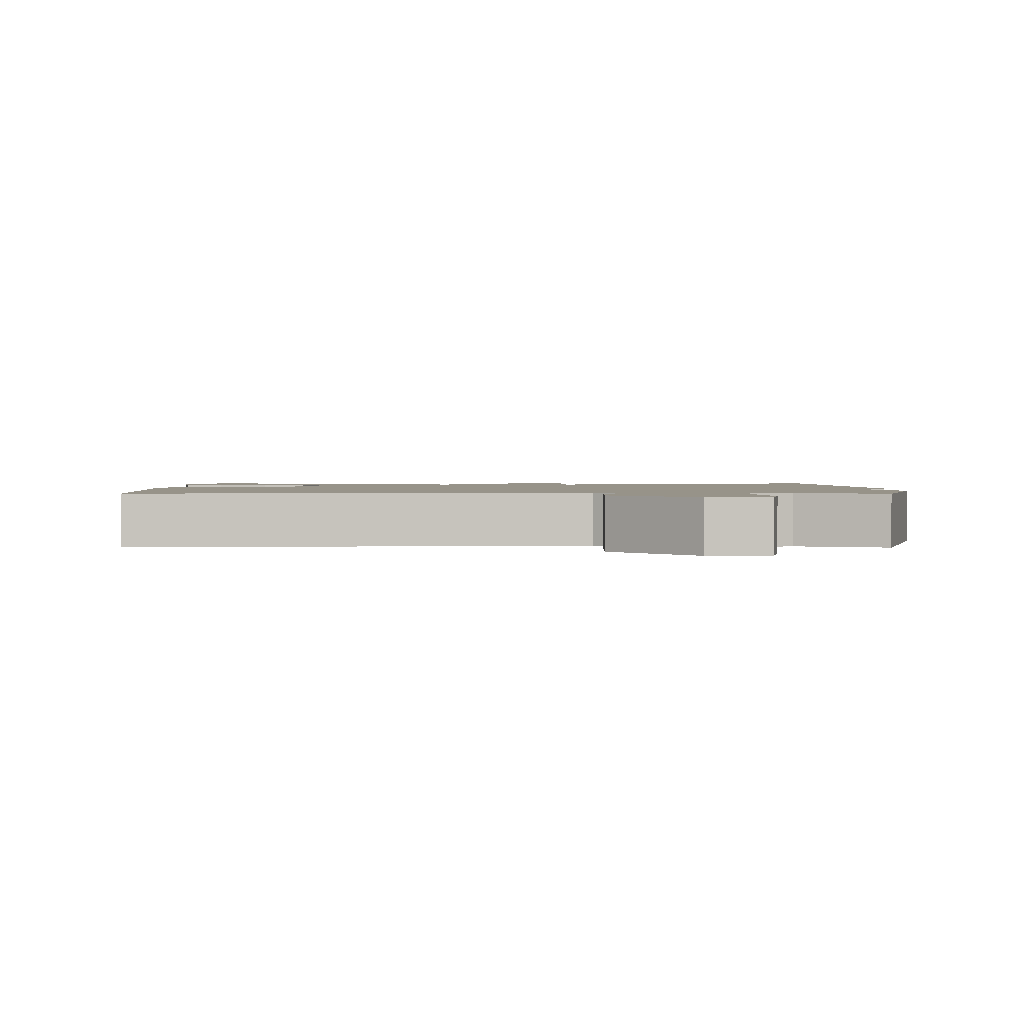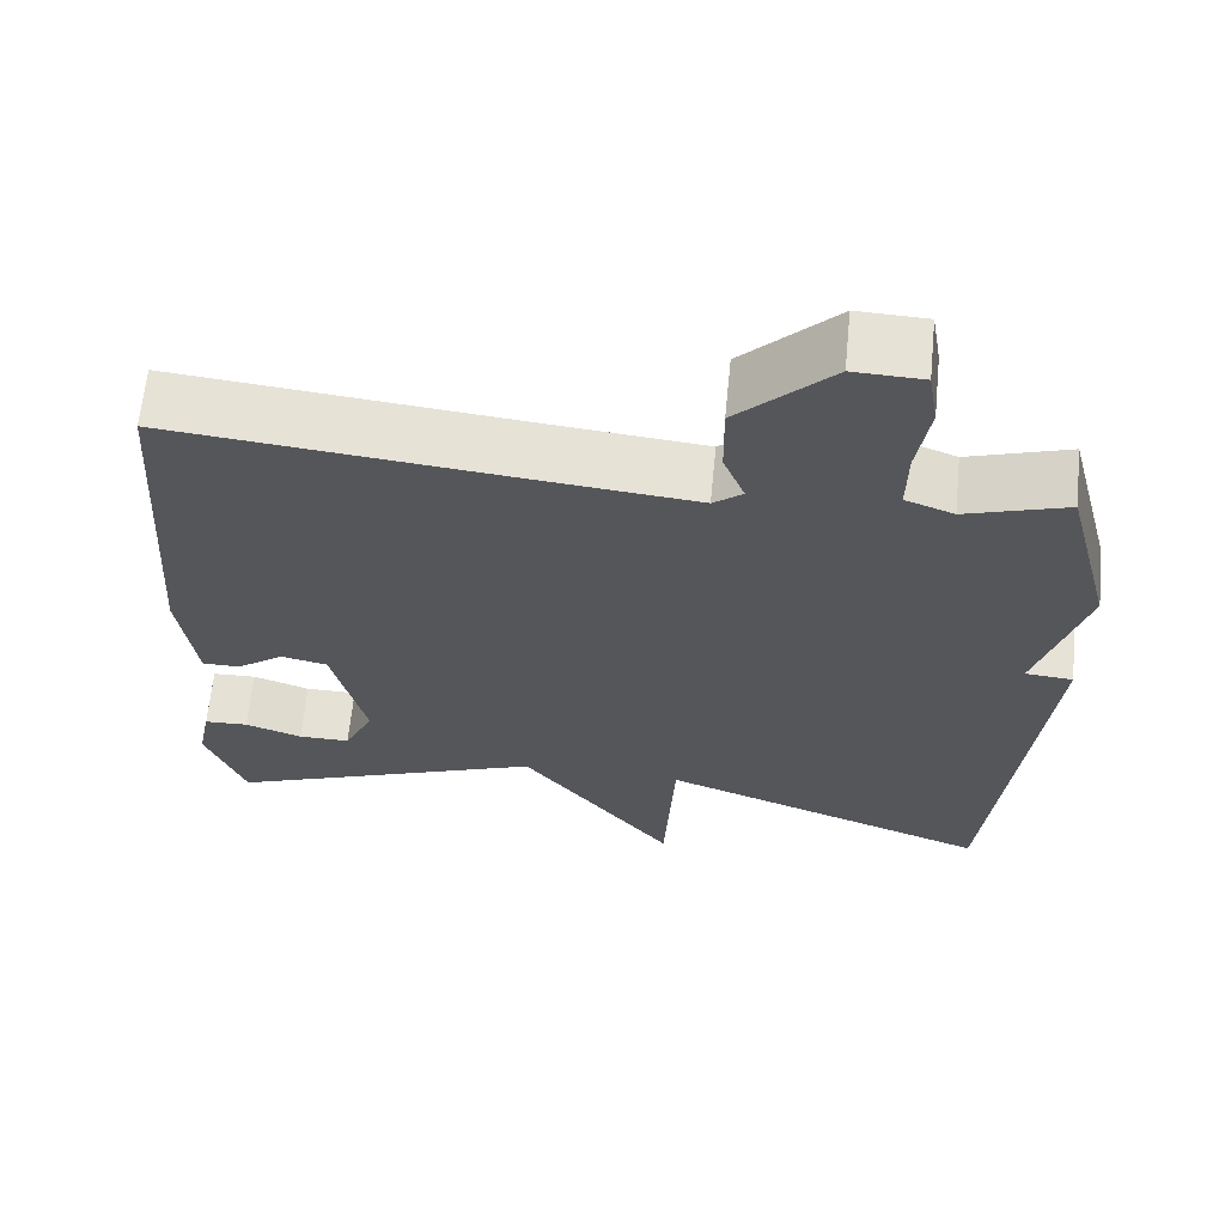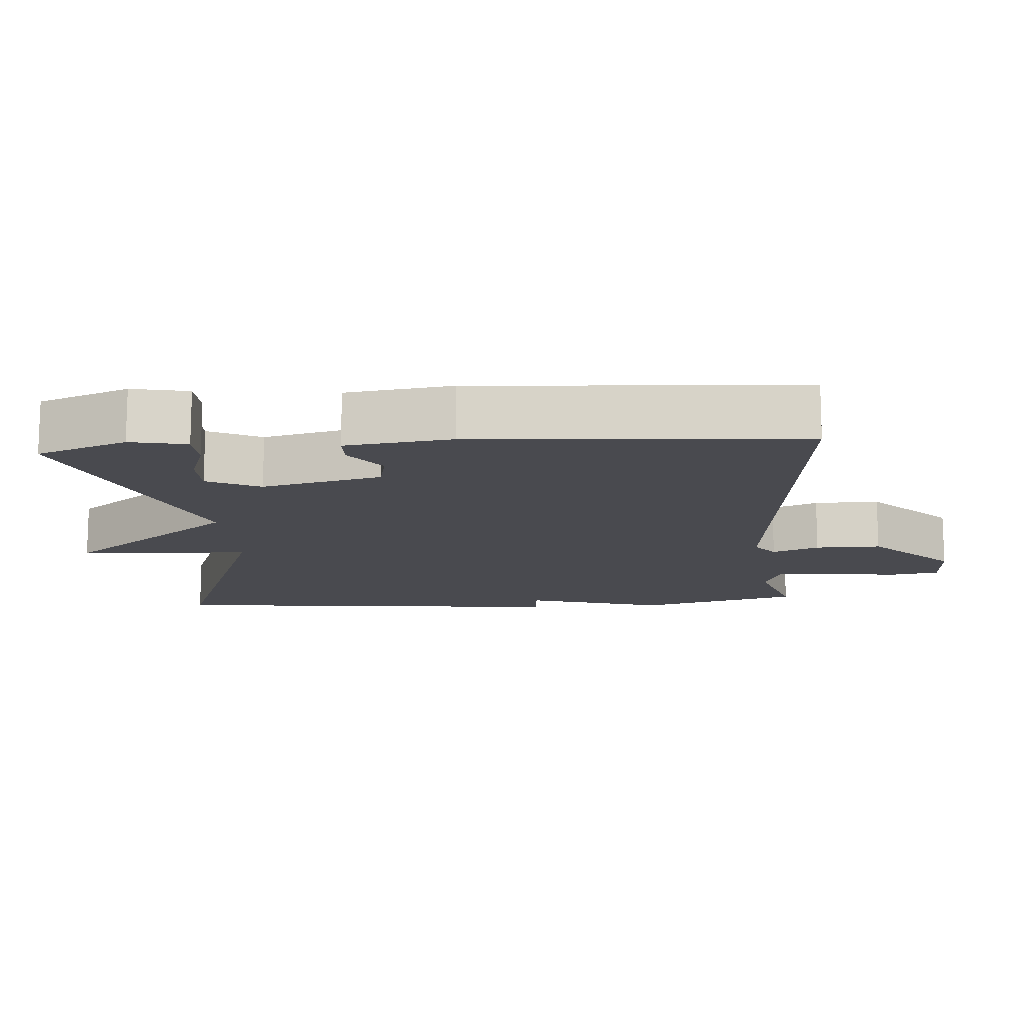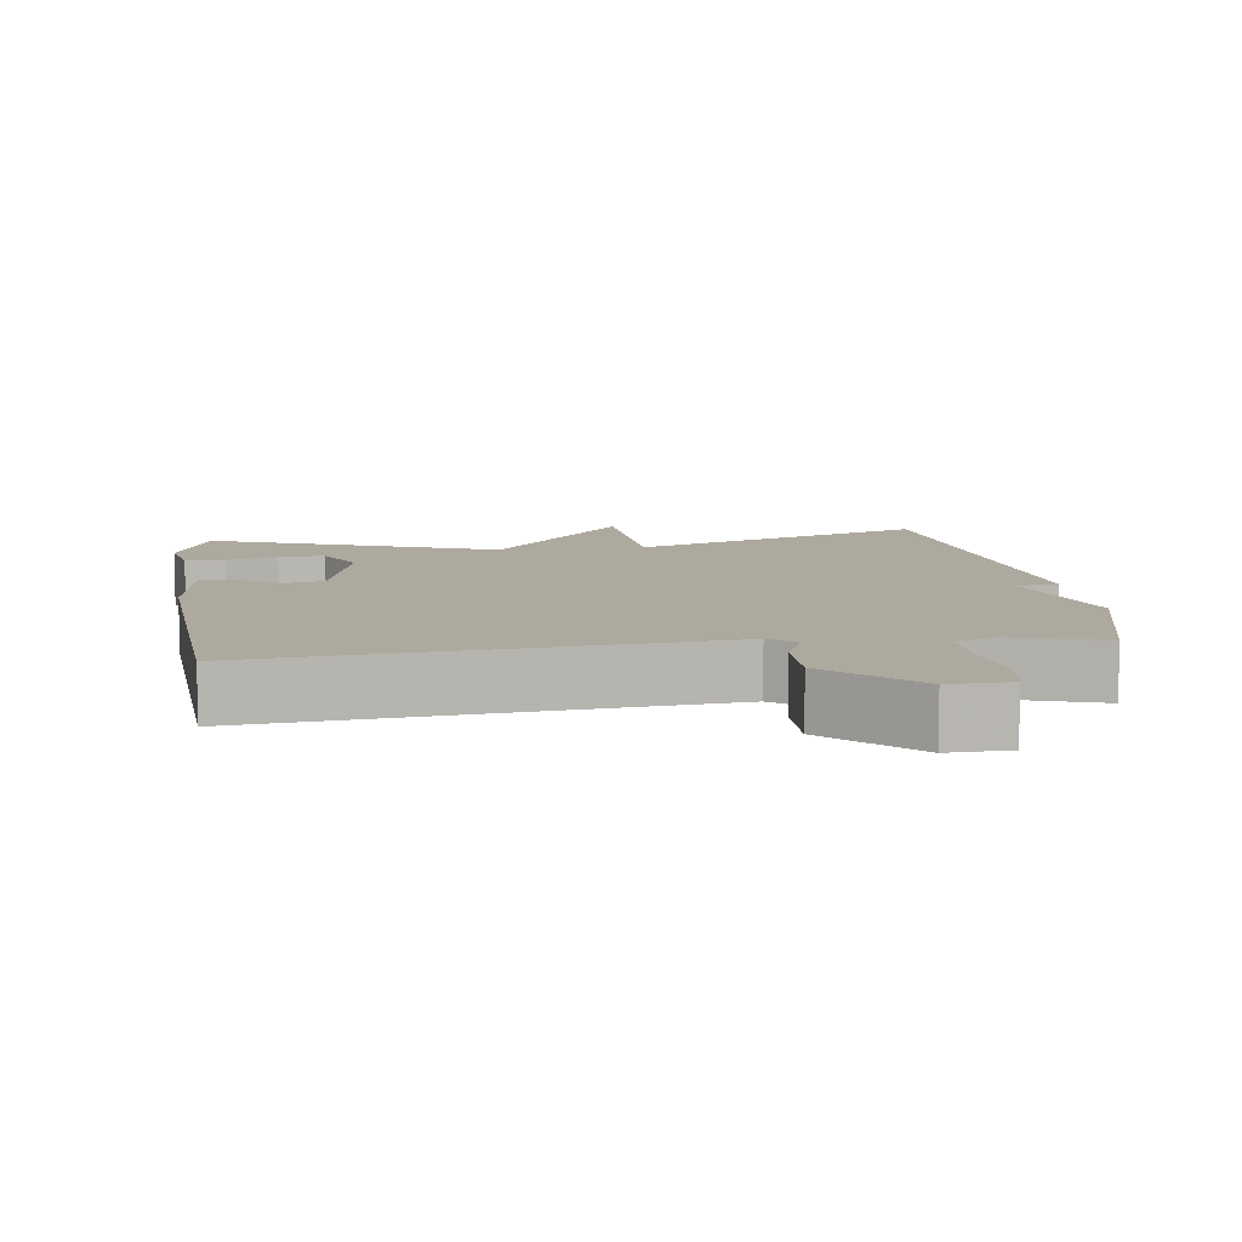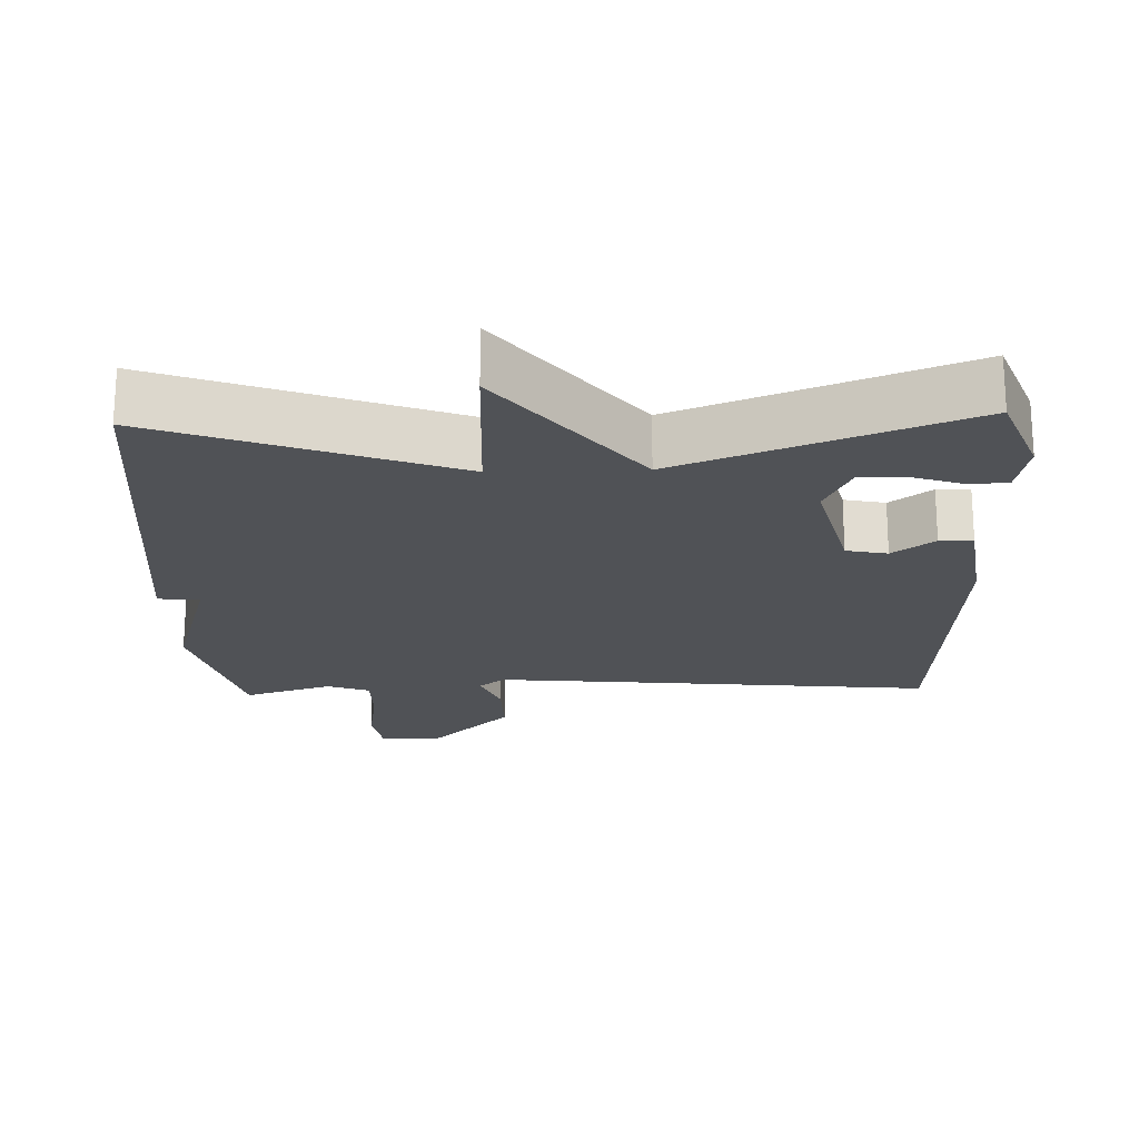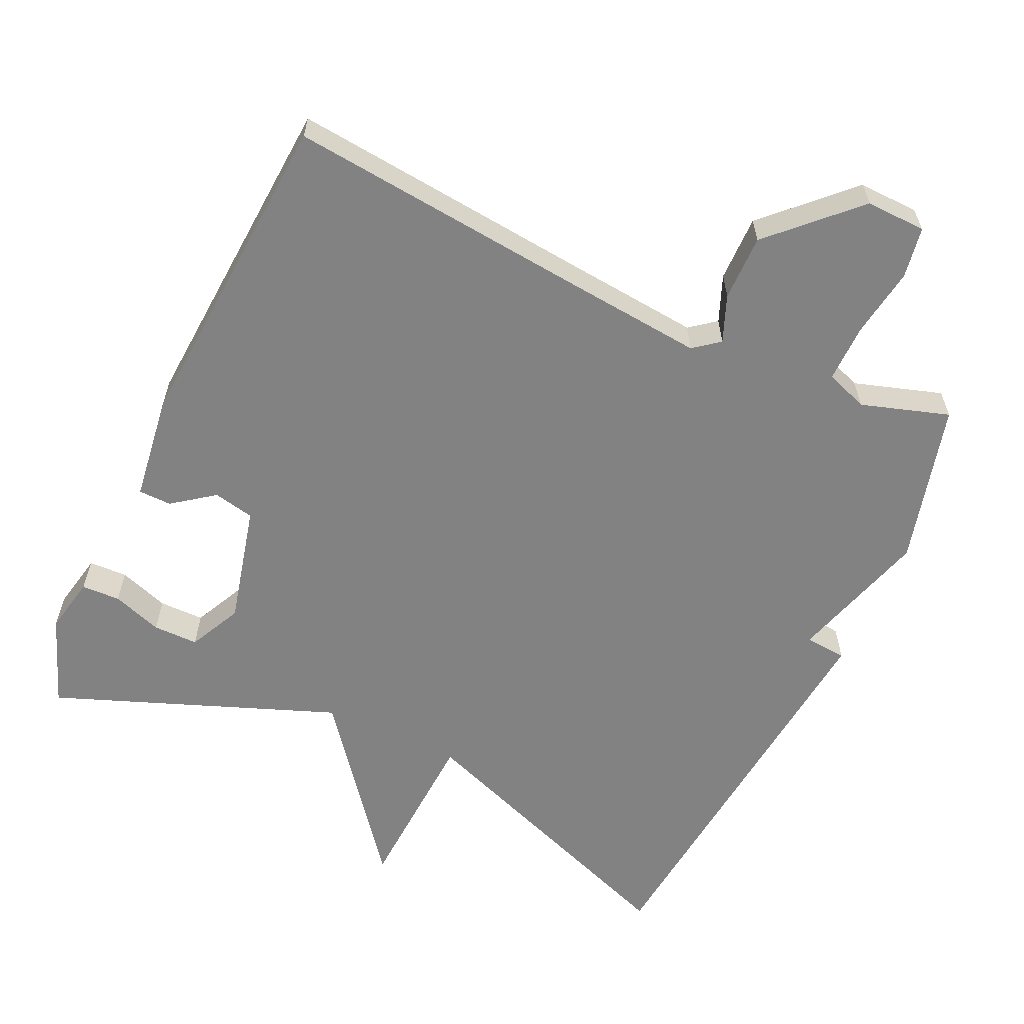
<metadata>
{"format":"obj","ext":"obj","renderer":"f3d","projection":"perspective","resolution":1024,"background":"white","views":[{"elev":1.5,"azim":0.3,"up":"+Y"},{"elev":64.2,"azim":5.6,"up":"+Z"},{"elev":-13.6,"azim":-85.8,"up":"+Y"},{"elev":9.0,"azim":-7.6,"up":"+Y"},{"elev":-20.6,"azim":-178.1,"up":"+Y"},{"elev":-60.7,"azim":-24.8,"up":"+Y"}]}
</metadata>
<code>
v 0.5 0.07 0.5
v 0.559 0.07 0.274
v 0.501 0.07 0.079
v 0.559 0.07 0.074
v 0.5 0.07 -0.5
v 0.094 0.07 -0.349
v 0.081 0.07 -0.588
v -0.106 0.07 -0.349
v -0.5 0.07 -0.5
v -0.548 0.07 -0.374
v -0.532 0.07 -0.295
v -0.478 0.07 -0.293
v -0.408 0.07 -0.317
v -0.345 0.07 -0.317
v -0.309 0.07 -0.243
v -0.35 0.07 -0.076
v -0.407 0.07 -0.064
v -0.465 0.07 -0.107
v -0.511 0.07 -0.106
v -0.531 0.07 0.042
v -0.5 0.07 0.5
v -0.07 0.07 0.456
v 0.115 0.07 0.438
v 0.151 0.07 0.466
v 0.125 0.07 0.531
v 0.124 0.07 0.623
v 0.238 0.07 0.735
v 0.322 0.07 0.732
v 0.334 0.07 0.661
v 0.319 0.07 0.564
v 0.318 0.07 0.483
v 0.377 0.07 0.461
v 0.5 0 0.5
v 0.559 0 0.274
v 0.501 0 0.079
v 0.559 0 0.074
v 0.5 0 -0.5
v 0.094 0 -0.349
v 0.081 0 -0.588
v -0.106 0 -0.349
v -0.5 0 -0.5
v -0.548 0 -0.374
v -0.532 0 -0.295
v -0.478 0 -0.293
v -0.408 0 -0.317
v -0.345 0 -0.317
v -0.309 0 -0.243
v -0.35 0 -0.076
v -0.407 0 -0.064
v -0.465 0 -0.107
v -0.511 0 -0.106
v -0.531 0 0.042
v -0.5 0 0.5
v -0.07 0 0.456
v 0.115 0 0.438
v 0.151 0 0.466
v 0.125 0 0.531
v 0.124 0 0.623
v 0.238 0 0.735
v 0.322 0 0.732
v 0.334 0 0.661
v 0.319 0 0.564
v 0.318 0 0.483
v 0.377 0 0.461
f 28 29 30
f 27 28 30
f 26 27 30
f 25 26 30
f 24 25 30
f 23 24 30 31
f 20 21 22
f 19 20 22
f 18 19 22
f 17 18 22
f 16 17 22 23
f 23 31 32
f 16 23 32
f 15 16 32
f 11 12 13
f 10 11 13
f 9 10 13
f 8 9 13 14
f 6 7 8
f 1 2 3
f 32 1 3
f 15 32 3
f 14 15 3
f 8 14 3
f 6 8 3
f 3 4 5 6
f 62 61 60
f 62 60 59
f 62 59 58
f 62 58 57
f 62 57 56
f 63 62 56 55
f 54 53 52
f 54 52 51
f 54 51 50
f 54 50 49
f 55 54 49 48
f 64 63 55
f 64 55 48
f 64 48 47
f 45 44 43
f 45 43 42
f 45 42 41
f 46 45 41 40
f 40 39 38
f 35 34 33
f 35 33 64
f 35 64 47
f 35 47 46
f 35 46 40
f 35 40 38
f 38 37 36 35
f 1 33 34 2
f 2 34 35 3
f 3 35 36 4
f 4 36 37 5
f 5 37 38 6
f 6 38 39 7
f 7 39 40 8
f 8 40 41 9
f 9 41 42 10
f 10 42 43 11
f 11 43 44 12
f 12 44 45 13
f 13 45 46 14
f 14 46 47 15
f 15 47 48 16
f 16 48 49 17
f 17 49 50 18
f 18 50 51 19
f 19 51 52 20
f 20 52 53 21
f 21 53 54 22
f 22 54 55 23
f 23 55 56 24
f 24 56 57 25
f 25 57 58 26
f 26 58 59 27
f 27 59 60 28
f 28 60 61 29
f 29 61 62 30
f 30 62 63 31
f 31 63 64 32
f 32 64 33 1

</code>
